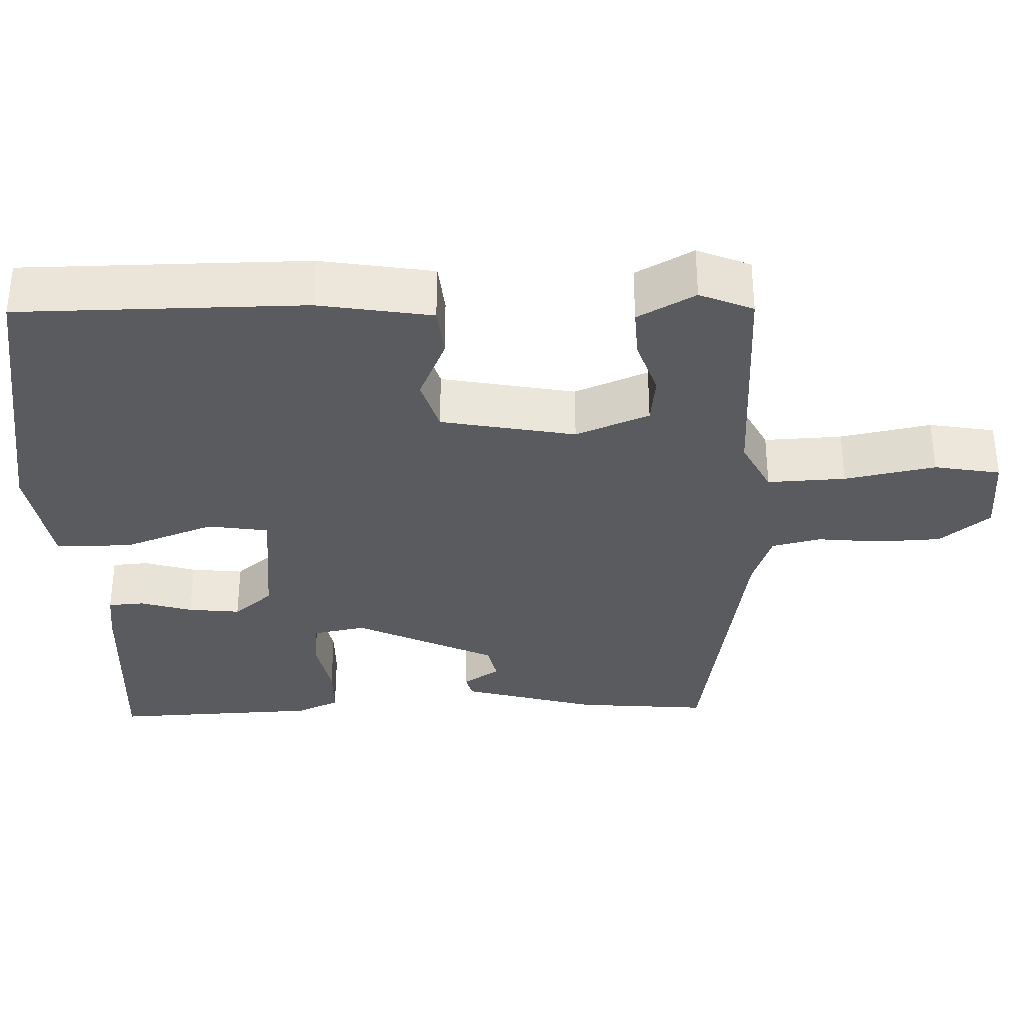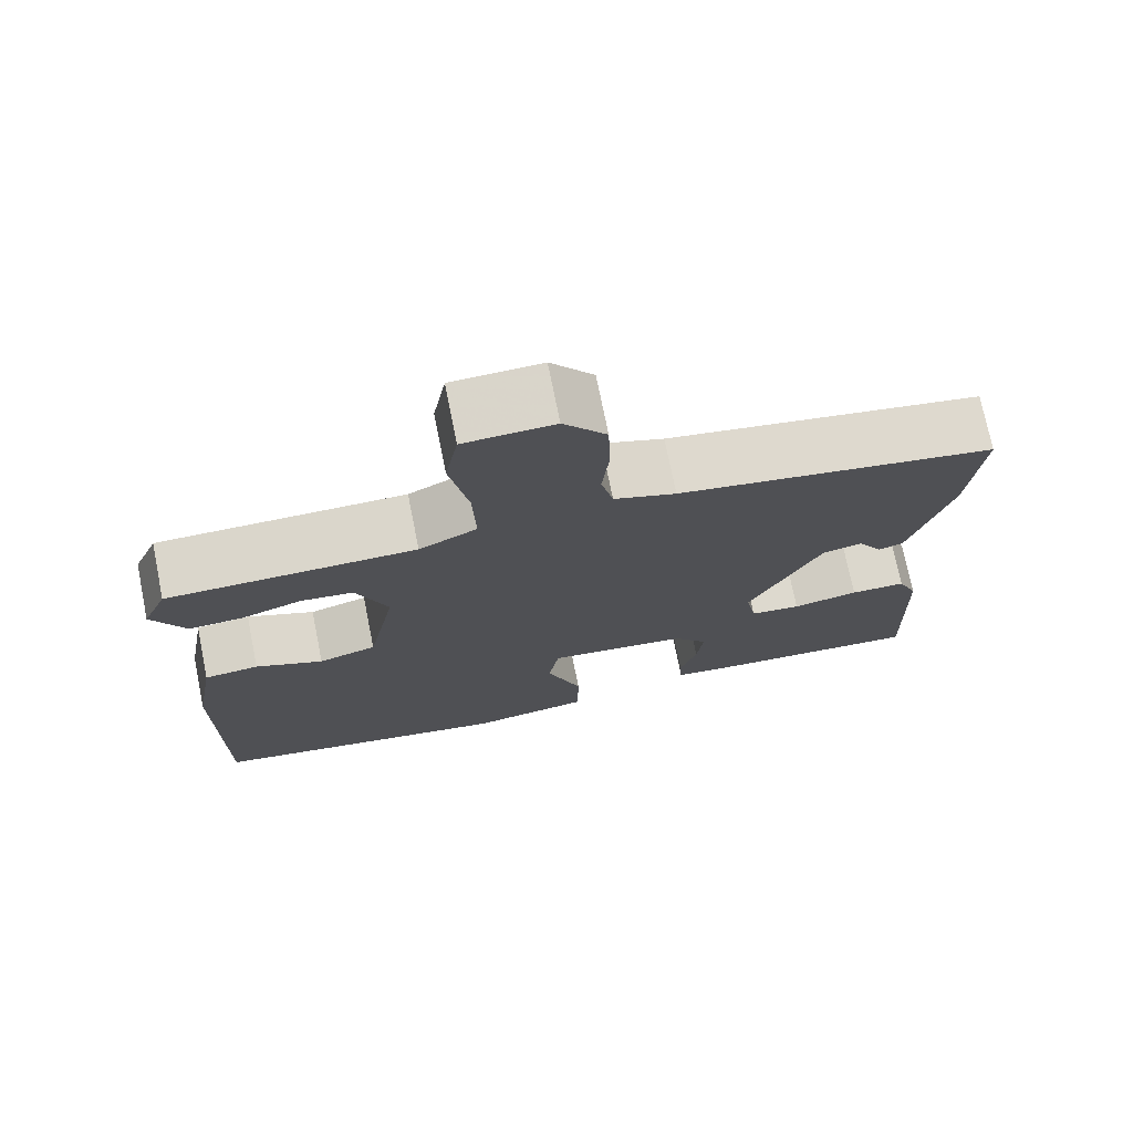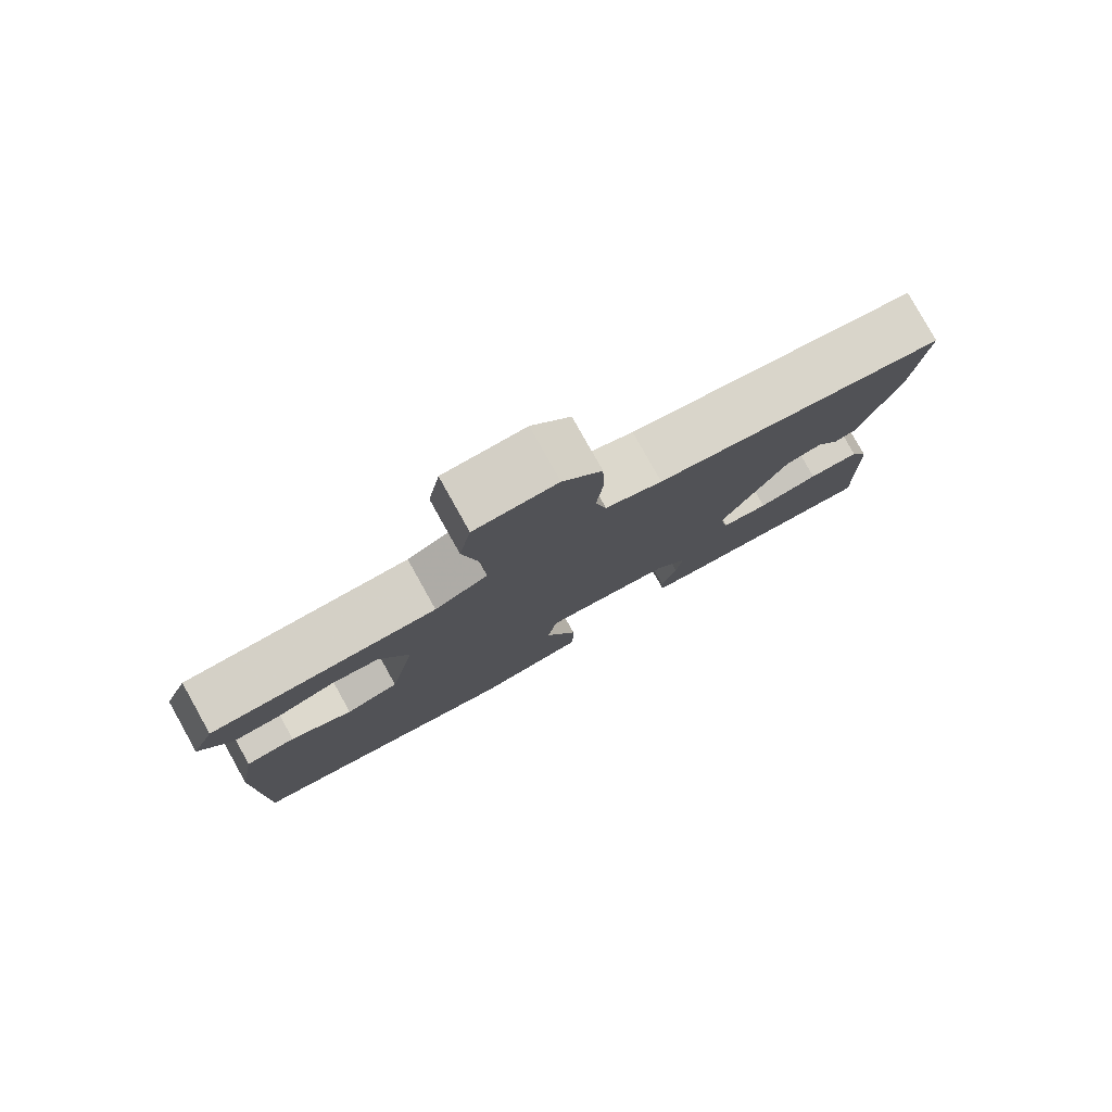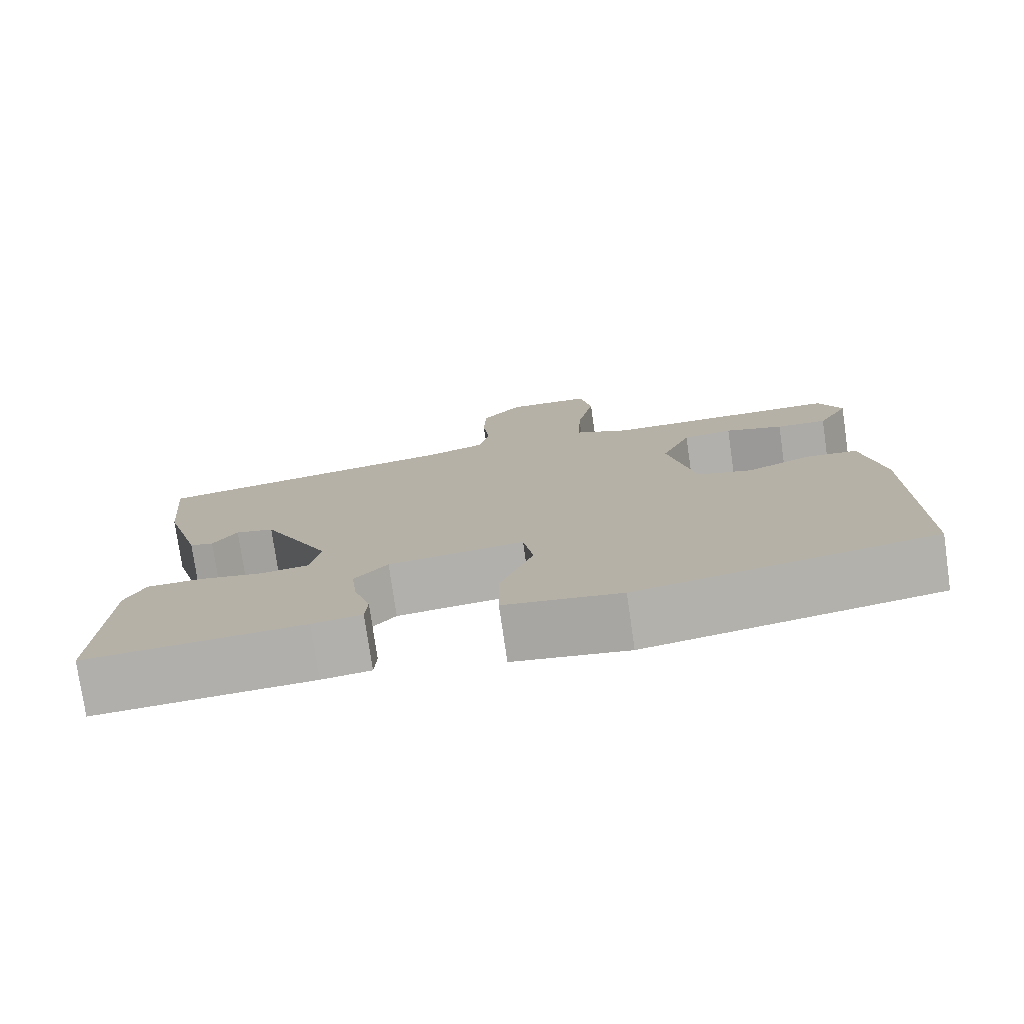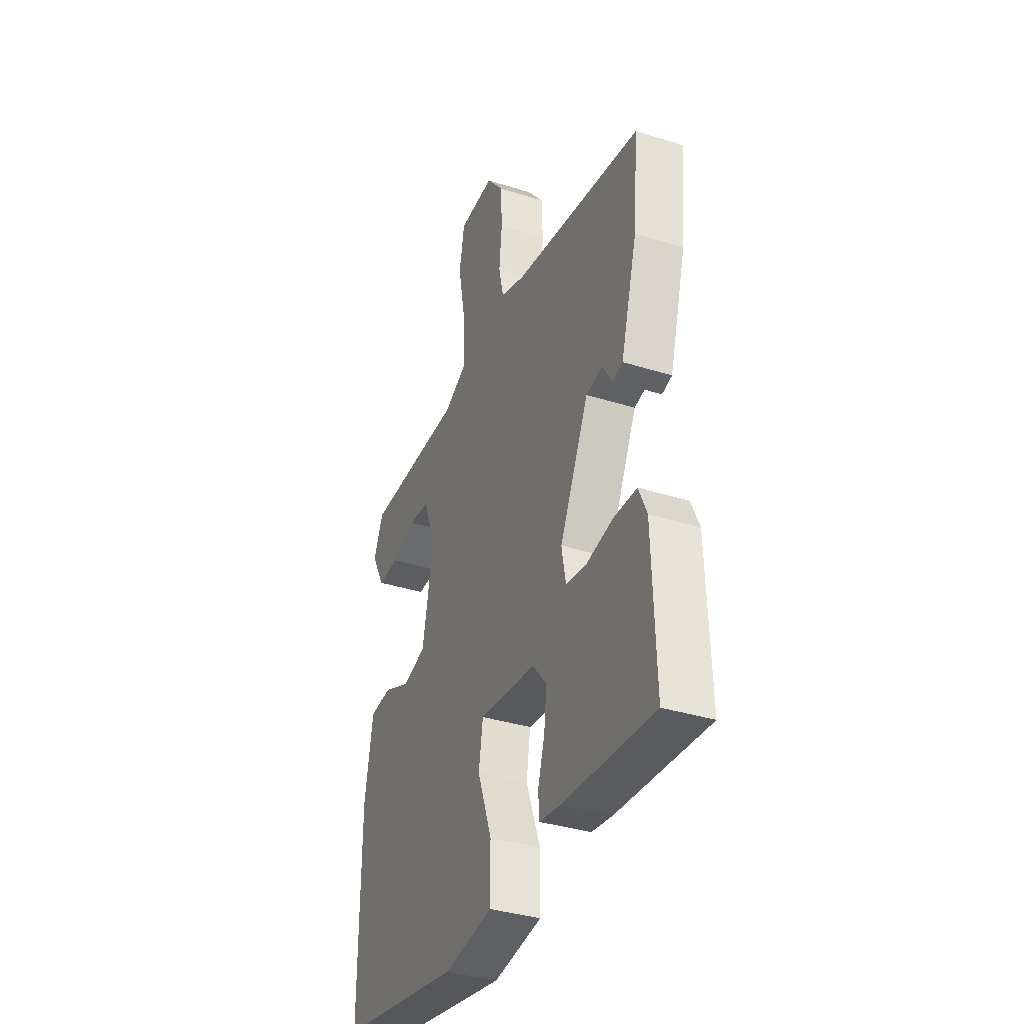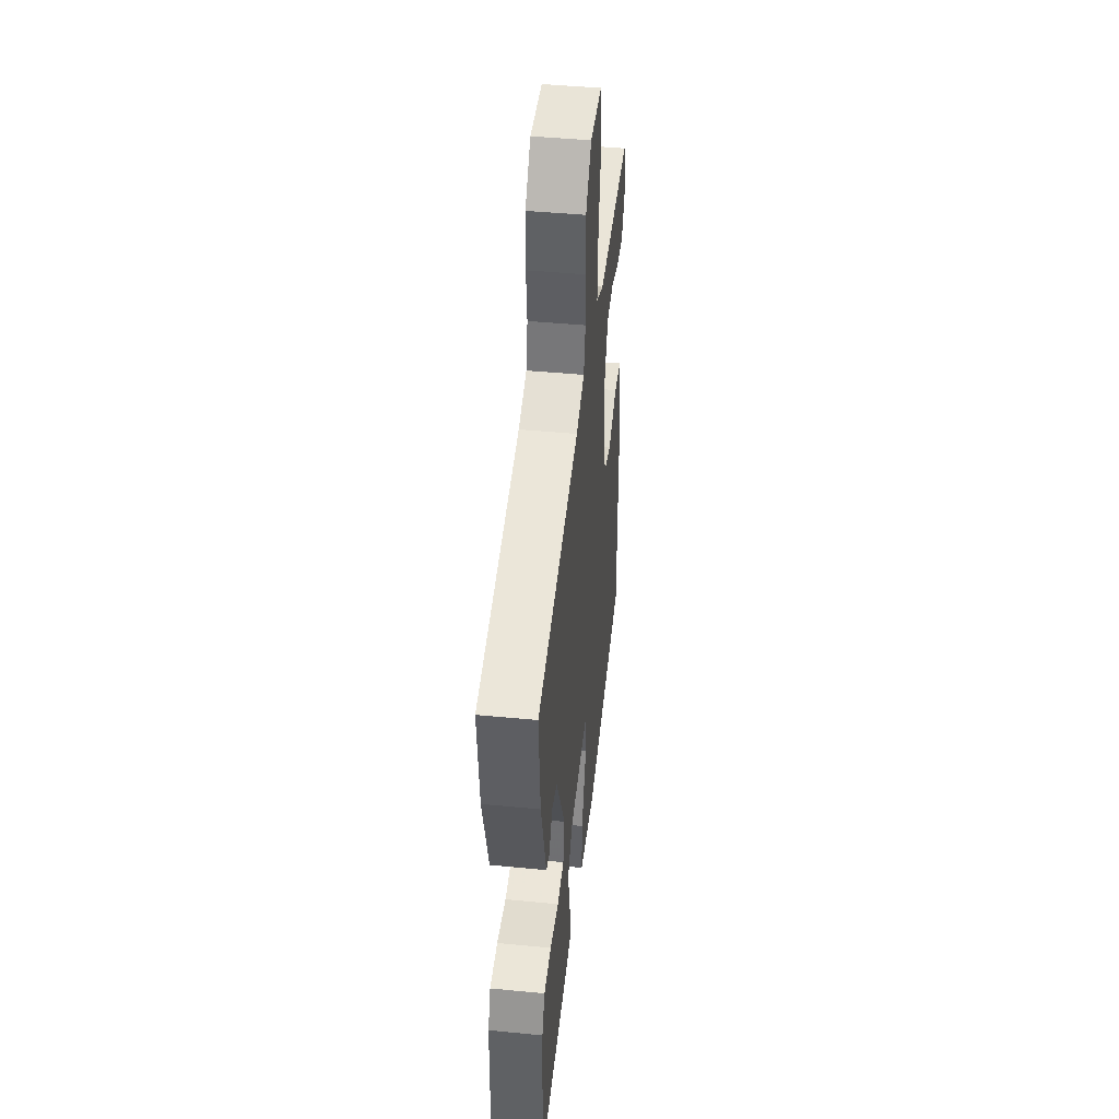
<metadata>
{"format":"obj","ext":"obj","renderer":"f3d","projection":"perspective","resolution":1024,"background":"white","views":[{"elev":-33.4,"azim":-87.8,"up":"+Y"},{"elev":73.8,"azim":-11.4,"up":"+Z"},{"elev":80.0,"azim":-29.2,"up":"+Z"},{"elev":-77.3,"azim":-171.8,"up":"+Z"},{"elev":-36.1,"azim":67.6,"up":"+Z"},{"elev":45.0,"azim":96.4,"up":"+Z"}]}
</metadata>
<code>
v -0.53 0.07 -0.441
v -0.529 0.07 -0.064
v -0.503 0.07 0.085
v -0.435 0.07 0.091
v -0.351 0.07 0.054
v -0.279 0.07 0.075
v -0.244 0.07 0.252
v -0.283 0.07 0.349
v -0.348 0.07 0.357
v -0.424 0.07 0.332
v -0.49 0.07 0.329
v -0.531 0.07 0.405
v -0.501 0.07 0.475
v -0.194 0.07 0.476
v -0.122 0.07 0.512
v -0.126 0.07 0.615
v -0.149 0.07 0.735
v -0.133 0.07 0.822
v -0.022 0.07 0.826
v 0.031 0.07 0.76
v 0.034 0.07 0.676
v 0.025 0.07 0.592
v 0.04 0.07 0.527
v 0.117 0.07 0.5
v 0.514 0.07 0.432
v 0.498 0.07 0.258
v 0.447 0.07 0.079
v 0.416 0.07 0.071
v 0.385 0.07 0.12
v 0.335 0.07 0.109
v 0.245 0.07 -0.076
v 0.258 0.07 -0.146
v 0.322 0.07 -0.154
v 0.405 0.07 -0.138
v 0.475 0.07 -0.14
v 0.5 0.07 -0.197
v 0.509 0.07 -0.469
v 0.229 0.07 -0.45
v 0.165 0.07 -0.441
v 0.162 0.07 -0.393
v 0.183 0.07 -0.325
v 0.191 0.07 -0.256
v 0.148 0.07 -0.204
v -0.028 0.07 -0.184
v -0.041 0.07 -0.264
v 0.003 0.07 -0.384
v 0.002 0.07 -0.485
v -0.148 0.07 -0.508
v -0.53 0 -0.441
v -0.529 0 -0.064
v -0.503 0 0.085
v -0.435 0 0.091
v -0.351 0 0.054
v -0.279 0 0.075
v -0.244 0 0.252
v -0.283 0 0.349
v -0.348 0 0.357
v -0.424 0 0.332
v -0.49 0 0.329
v -0.531 0 0.405
v -0.501 0 0.475
v -0.194 0 0.476
v -0.122 0 0.512
v -0.126 0 0.615
v -0.149 0 0.735
v -0.133 0 0.822
v -0.022 0 0.826
v 0.031 0 0.76
v 0.034 0 0.676
v 0.025 0 0.592
v 0.04 0 0.527
v 0.117 0 0.5
v 0.514 0 0.432
v 0.498 0 0.258
v 0.447 0 0.079
v 0.416 0 0.071
v 0.385 0 0.12
v 0.335 0 0.109
v 0.245 0 -0.076
v 0.258 0 -0.146
v 0.322 0 -0.154
v 0.405 0 -0.138
v 0.475 0 -0.14
v 0.5 0 -0.197
v 0.509 0 -0.469
v 0.229 0 -0.45
v 0.165 0 -0.441
v 0.162 0 -0.393
v 0.183 0 -0.325
v 0.191 0 -0.256
v 0.148 0 -0.204
v -0.028 0 -0.184
v -0.041 0 -0.264
v 0.003 0 -0.384
v 0.002 0 -0.485
v -0.148 0 -0.508
f 3 4 5
f 2 3 5
f 1 2 5
f 48 1 5
f 47 48 5
f 46 47 5
f 45 46 5
f 44 45 5 6
f 43 44 6 7
f 39 40 41
f 38 39 41
f 37 38 41
f 36 37 41
f 35 36 41
f 34 35 41
f 33 34 41
f 32 33 41 42
f 31 32 42 43
f 27 28 29
f 26 27 29
f 25 26 29
f 24 25 29 30
f 43 7 8
f 31 43 8
f 30 31 8
f 24 30 8
f 23 24 8
f 20 21 22
f 19 20 22
f 18 19 22
f 17 18 22
f 16 17 22
f 12 13 14
f 11 12 14
f 10 11 14
f 9 10 14
f 9 14 15
f 8 9 15
f 23 8 15
f 15 16 22 23
f 53 52 51
f 53 51 50
f 53 50 49
f 53 49 96
f 53 96 95
f 53 95 94
f 53 94 93
f 54 53 93 92
f 55 54 92 91
f 89 88 87
f 89 87 86
f 89 86 85
f 89 85 84
f 89 84 83
f 89 83 82
f 89 82 81
f 90 89 81 80
f 91 90 80 79
f 77 76 75
f 77 75 74
f 77 74 73
f 78 77 73 72
f 56 55 91
f 56 91 79
f 56 79 78
f 56 78 72
f 56 72 71
f 70 69 68
f 70 68 67
f 70 67 66
f 70 66 65
f 70 65 64
f 62 61 60
f 62 60 59
f 62 59 58
f 62 58 57
f 63 62 57
f 63 57 56
f 63 56 71
f 71 70 64 63
f 1 49 50 2
f 2 50 51 3
f 3 51 52 4
f 4 52 53 5
f 5 53 54 6
f 6 54 55 7
f 7 55 56 8
f 8 56 57 9
f 9 57 58 10
f 10 58 59 11
f 11 59 60 12
f 12 60 61 13
f 13 61 62 14
f 14 62 63 15
f 15 63 64 16
f 16 64 65 17
f 17 65 66 18
f 18 66 67 19
f 19 67 68 20
f 20 68 69 21
f 21 69 70 22
f 22 70 71 23
f 23 71 72 24
f 24 72 73 25
f 25 73 74 26
f 26 74 75 27
f 27 75 76 28
f 28 76 77 29
f 29 77 78 30
f 30 78 79 31
f 31 79 80 32
f 32 80 81 33
f 33 81 82 34
f 34 82 83 35
f 35 83 84 36
f 36 84 85 37
f 37 85 86 38
f 38 86 87 39
f 39 87 88 40
f 40 88 89 41
f 41 89 90 42
f 42 90 91 43
f 43 91 92 44
f 44 92 93 45
f 45 93 94 46
f 46 94 95 47
f 47 95 96 48
f 48 96 49 1

</code>
